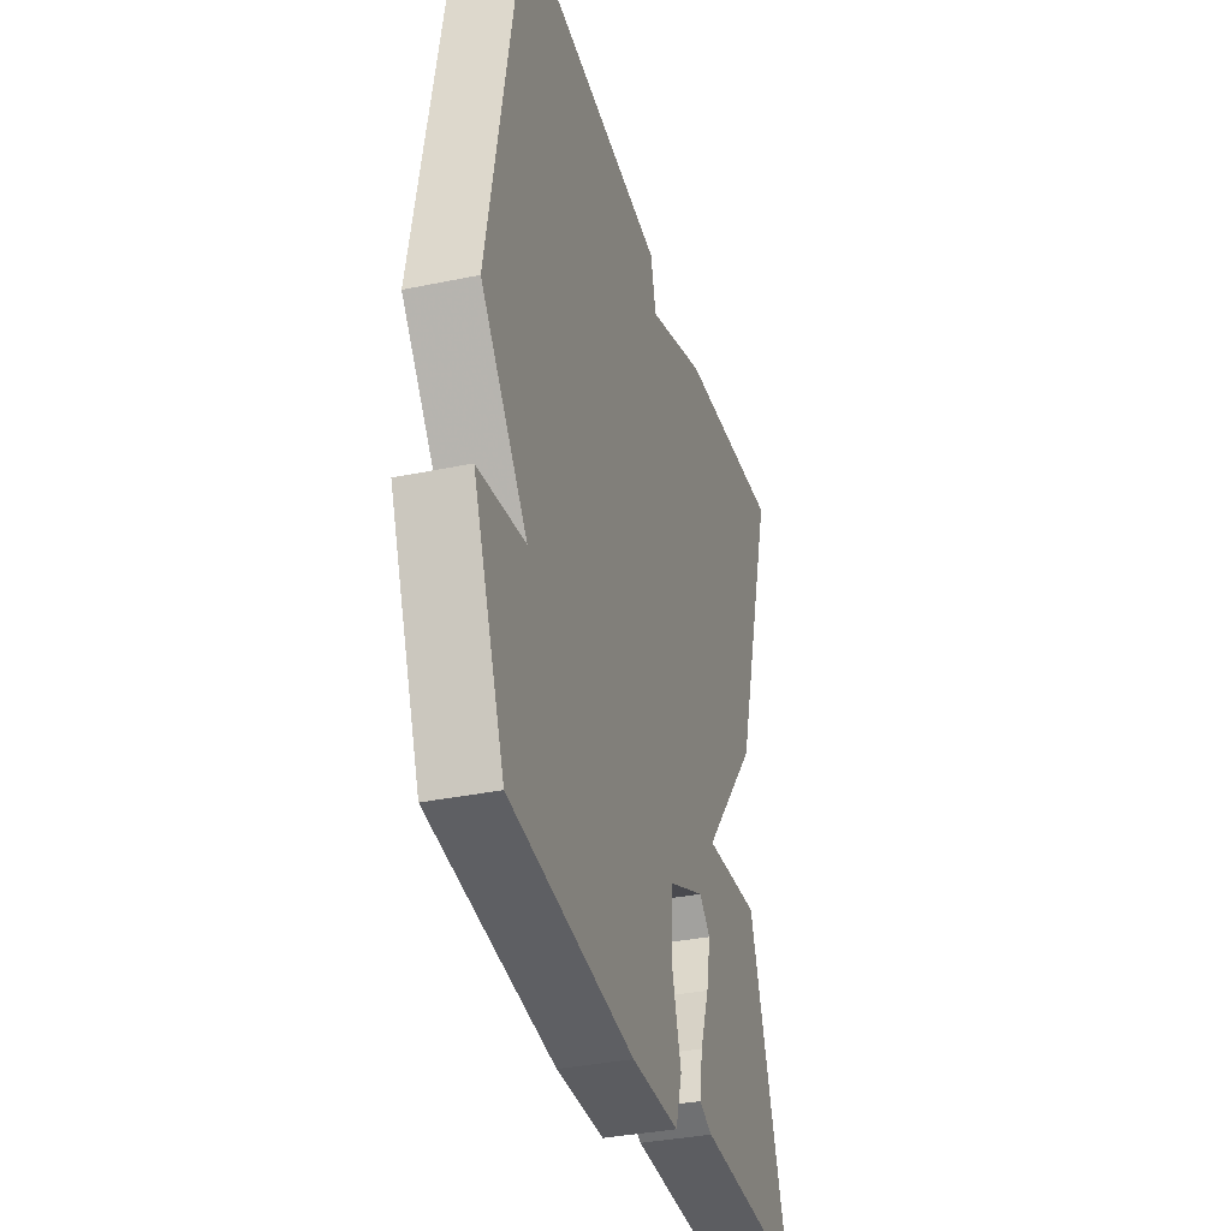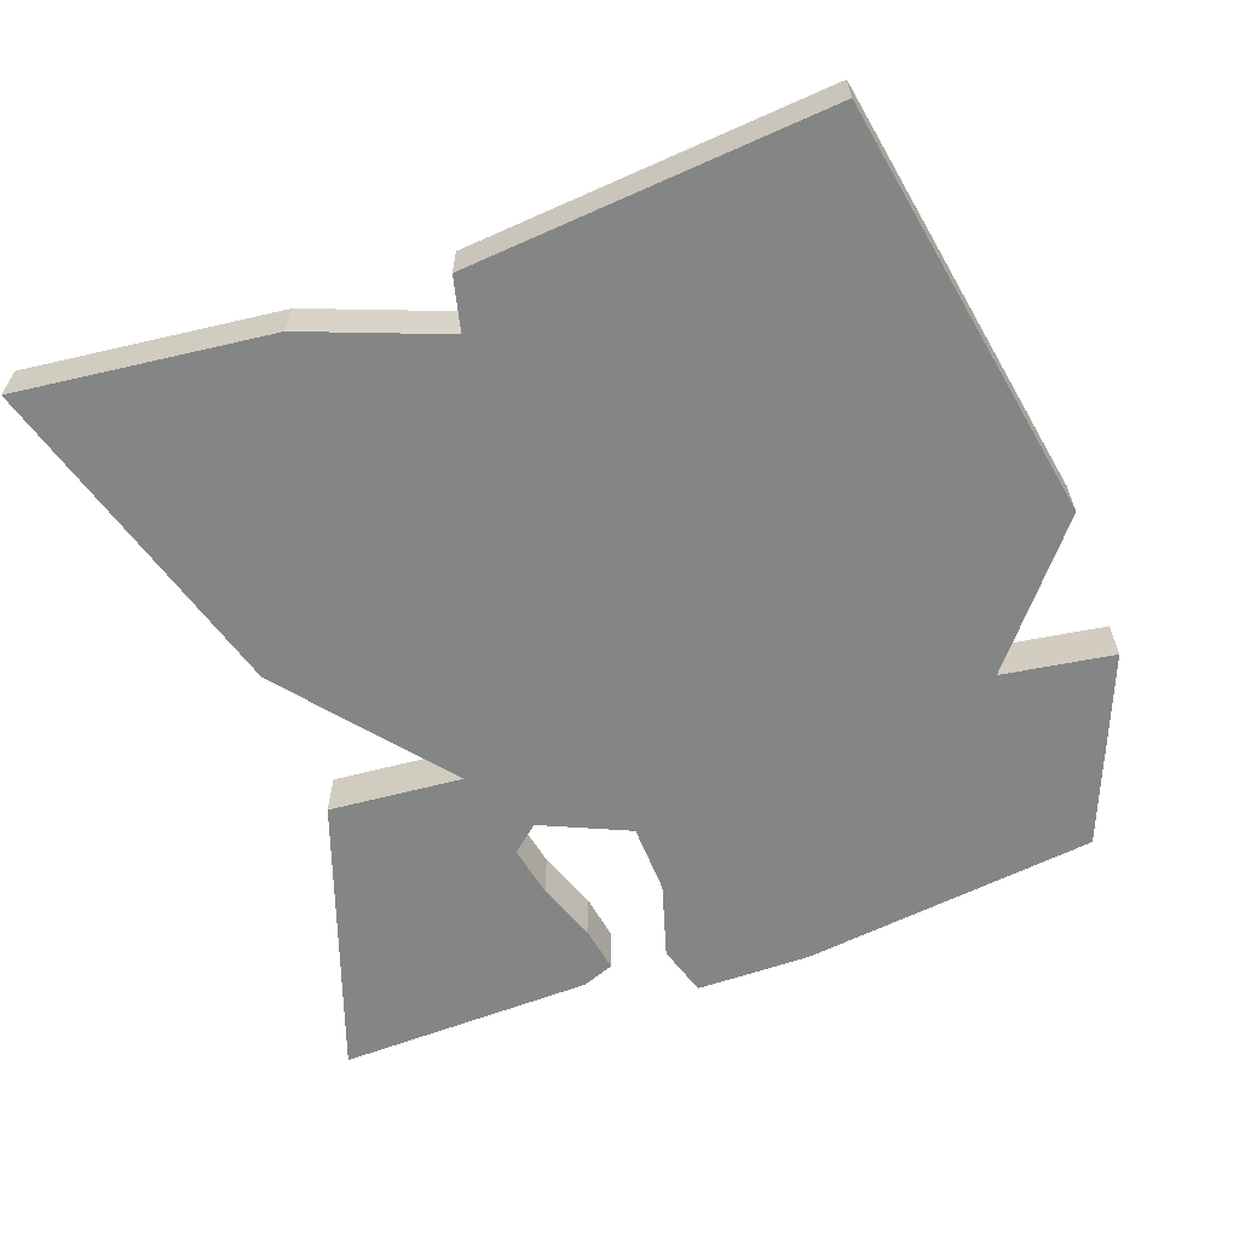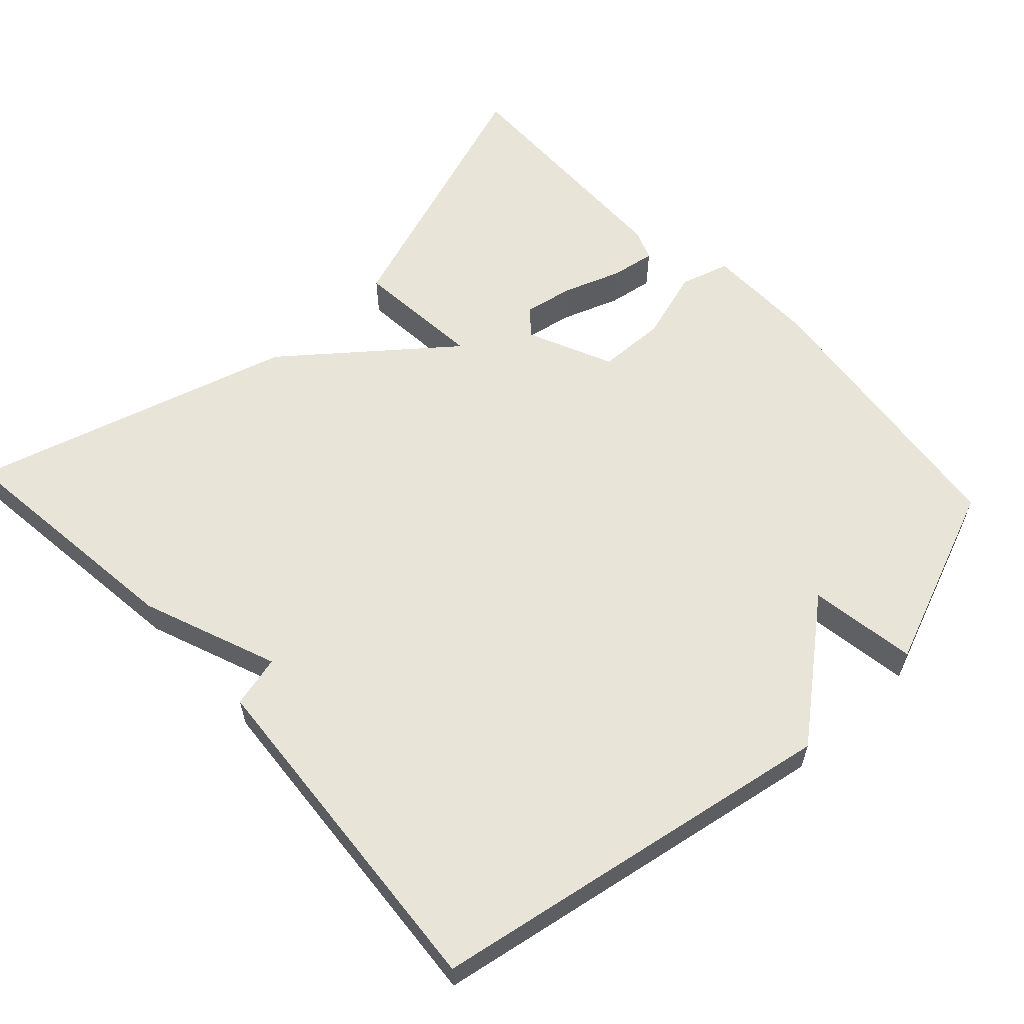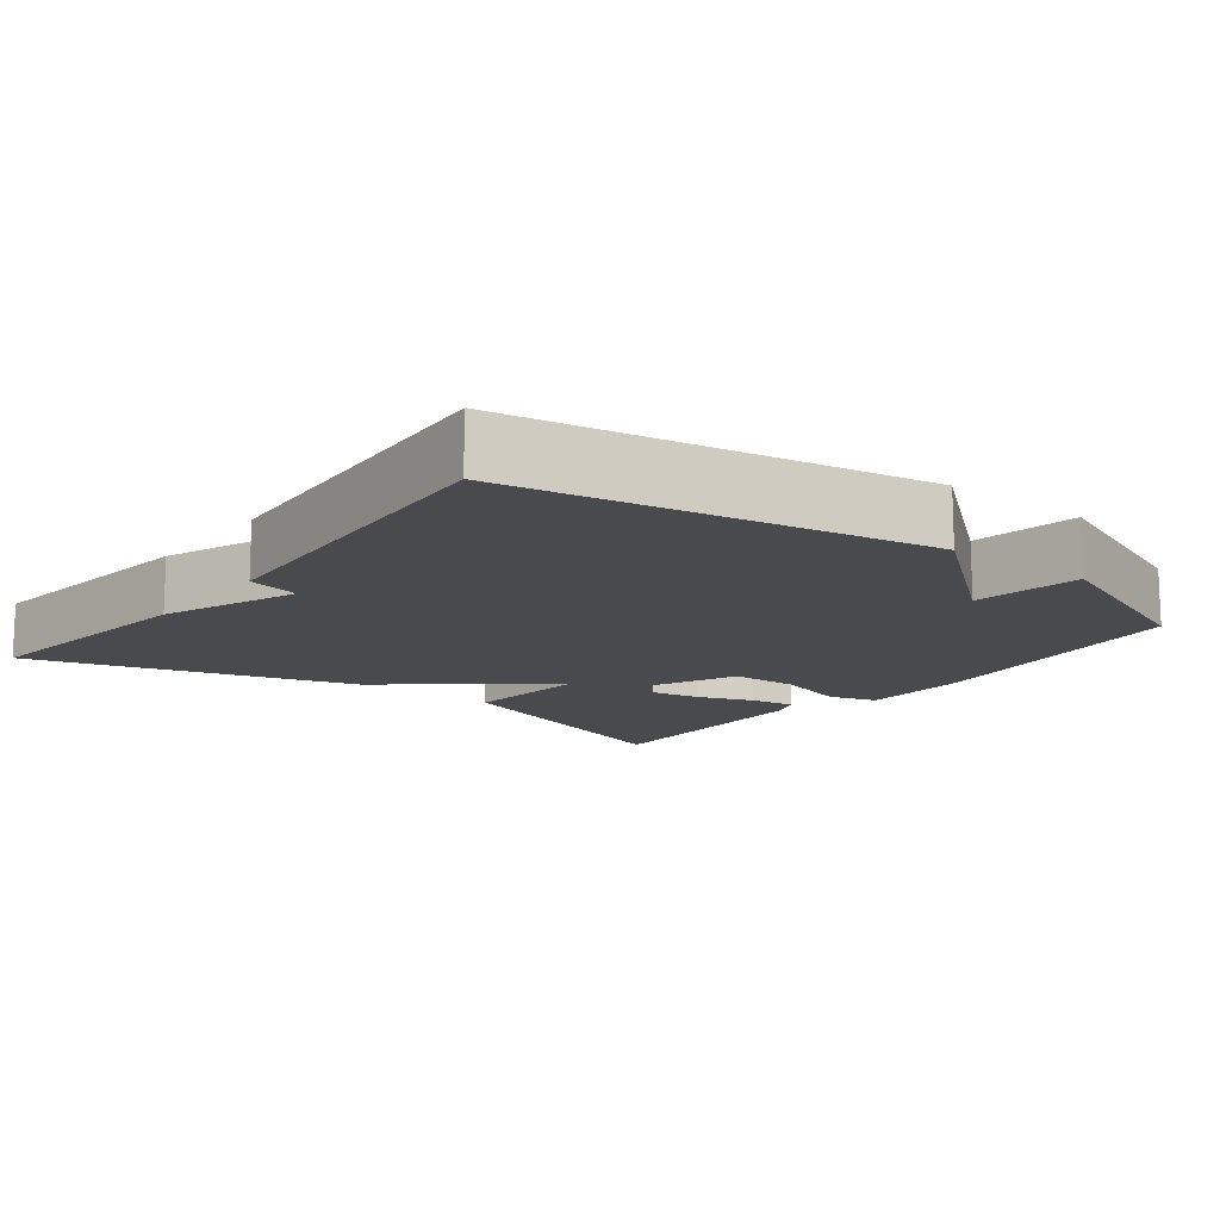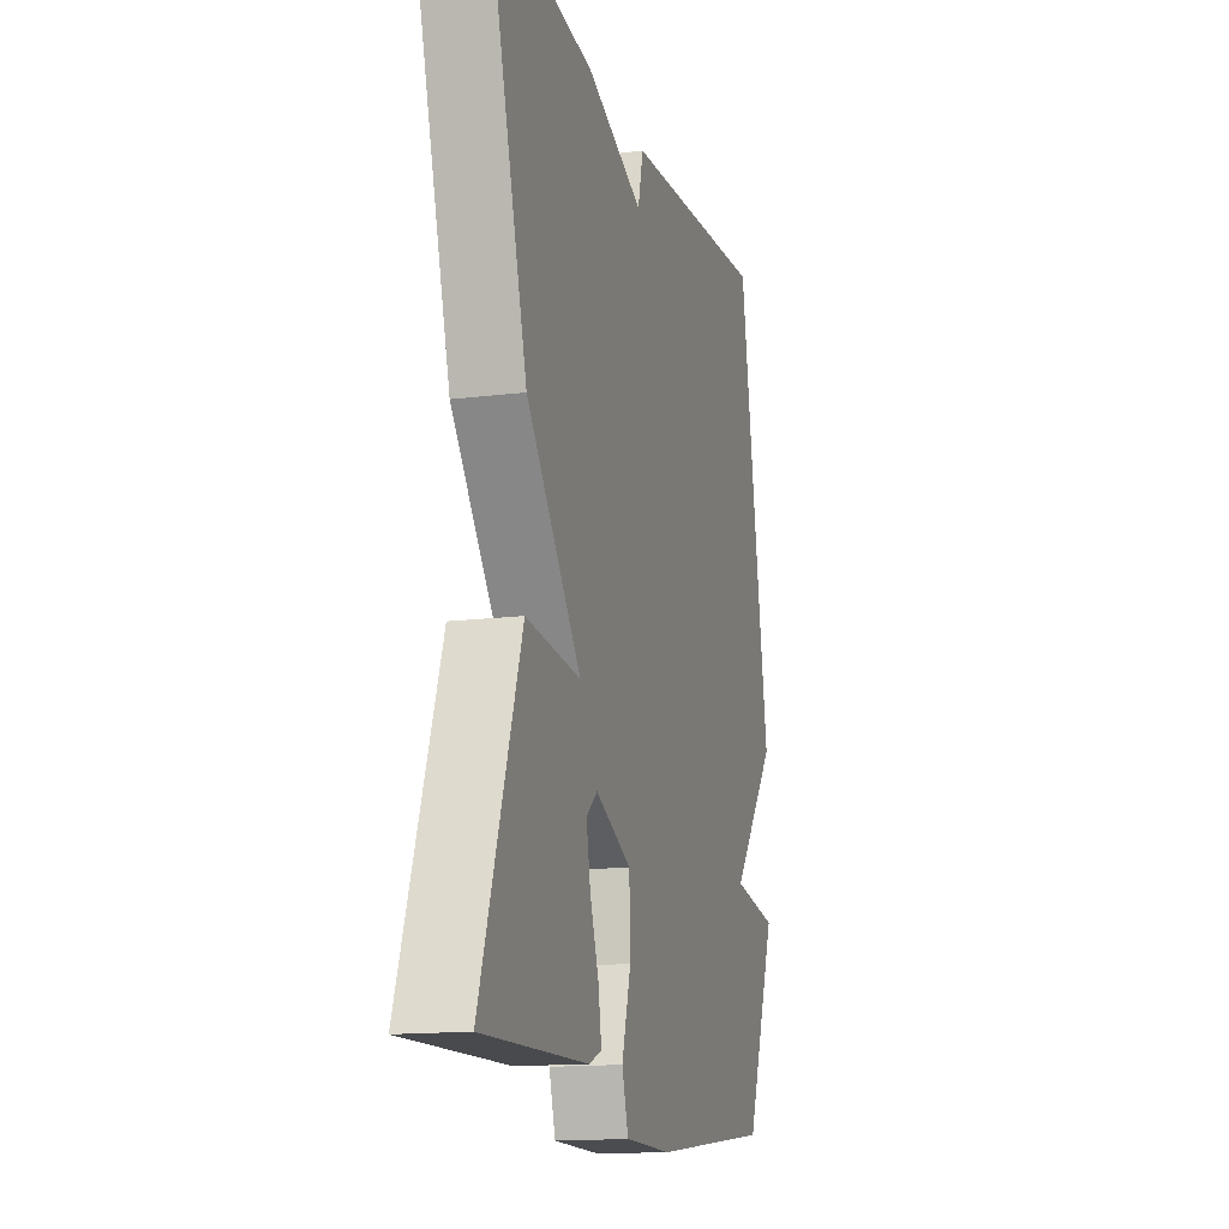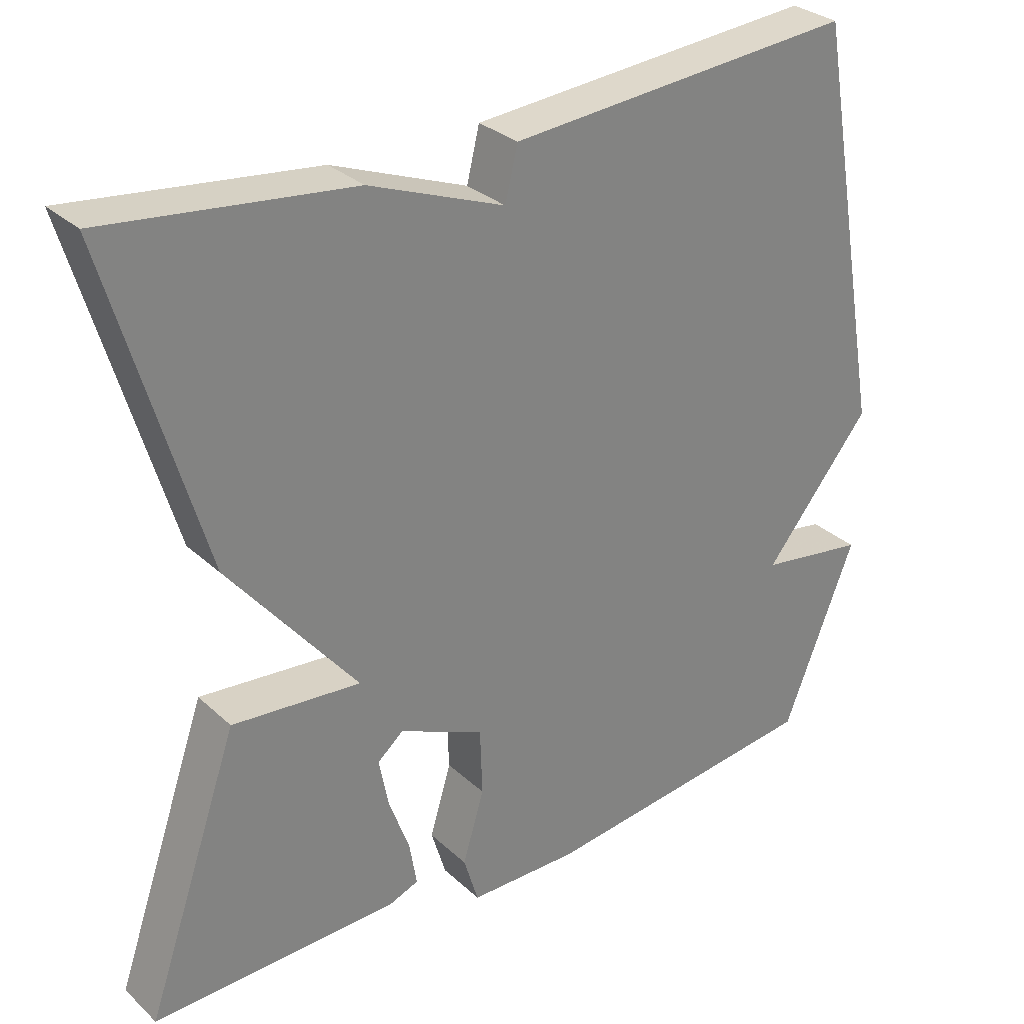
<metadata>
{"format":"obj","ext":"obj","renderer":"f3d","projection":"perspective","resolution":1024,"background":"white","views":[{"elev":-35.0,"azim":105.5,"up":"+Z"},{"elev":-61.6,"azim":19.9,"up":"+Y"},{"elev":59.8,"azim":47.0,"up":"+Y"},{"elev":-13.4,"azim":52.2,"up":"+Y"},{"elev":-14.7,"azim":-74.9,"up":"+Z"},{"elev":30.1,"azim":-37.4,"up":"+Z"}]}
</metadata>
<code>
v -0.5 0.07 0.5
v -0.17 0.07 0.462
v 0.013 0.07 0.392
v 0.03 0.07 0.462
v 0.5 0.07 0.5
v 0.598 0.07 -0.052
v 0.453 0.07 -0.23
v 0.598 0.07 -0.252
v 0.5 0.07 -0.5
v 0.116 0.07 -0.547
v -0.033 0.07 -0.546
v -0.053 0.07 -0.48
v -0.024 0.07 -0.383
v -0.027 0.07 -0.292
v -0.142 0.07 -0.241
v -0.177 0.07 -0.271
v -0.164 0.07 -0.338
v -0.136 0.07 -0.415
v -0.126 0.07 -0.475
v -0.167 0.07 -0.491
v -0.5 0.07 -0.5
v -0.373 0.07 -0.134
v -0.199 0.07 -0.149
v -0.373 0.07 0.066
v -0.5 0 0.5
v -0.17 0 0.462
v 0.013 0 0.392
v 0.03 0 0.462
v 0.5 0 0.5
v 0.598 0 -0.052
v 0.453 0 -0.23
v 0.598 0 -0.252
v 0.5 0 -0.5
v 0.116 0 -0.547
v -0.033 0 -0.546
v -0.053 0 -0.48
v -0.024 0 -0.383
v -0.027 0 -0.292
v -0.142 0 -0.241
v -0.177 0 -0.271
v -0.164 0 -0.338
v -0.136 0 -0.415
v -0.126 0 -0.475
v -0.167 0 -0.491
v -0.5 0 -0.5
v -0.373 0 -0.134
v -0.199 0 -0.149
v -0.373 0 0.066
f 1 2 3
f 24 1 3
f 23 24 3
f 20 21 22 23
f 17 18 19 20
f 16 17 20
f 16 20 23
f 15 16 23 3
f 11 12 13
f 10 11 13
f 9 10 13
f 8 9 13
f 7 8 13
f 7 13 14
f 6 7 14
f 5 6 14
f 4 5 14
f 3 4 14
f 3 14 15
f 27 26 25
f 27 25 48
f 27 48 47
f 47 46 45 44
f 44 43 42 41
f 44 41 40
f 47 44 40
f 27 47 40 39
f 37 36 35
f 37 35 34
f 37 34 33
f 37 33 32
f 37 32 31
f 38 37 31
f 38 31 30
f 38 30 29
f 38 29 28
f 38 28 27
f 39 38 27
f 1 25 26 2
f 2 26 27 3
f 3 27 28 4
f 4 28 29 5
f 5 29 30 6
f 6 30 31 7
f 7 31 32 8
f 8 32 33 9
f 9 33 34 10
f 10 34 35 11
f 11 35 36 12
f 12 36 37 13
f 13 37 38 14
f 14 38 39 15
f 15 39 40 16
f 16 40 41 17
f 17 41 42 18
f 18 42 43 19
f 19 43 44 20
f 20 44 45 21
f 21 45 46 22
f 22 46 47 23
f 23 47 48 24
f 24 48 25 1

</code>
